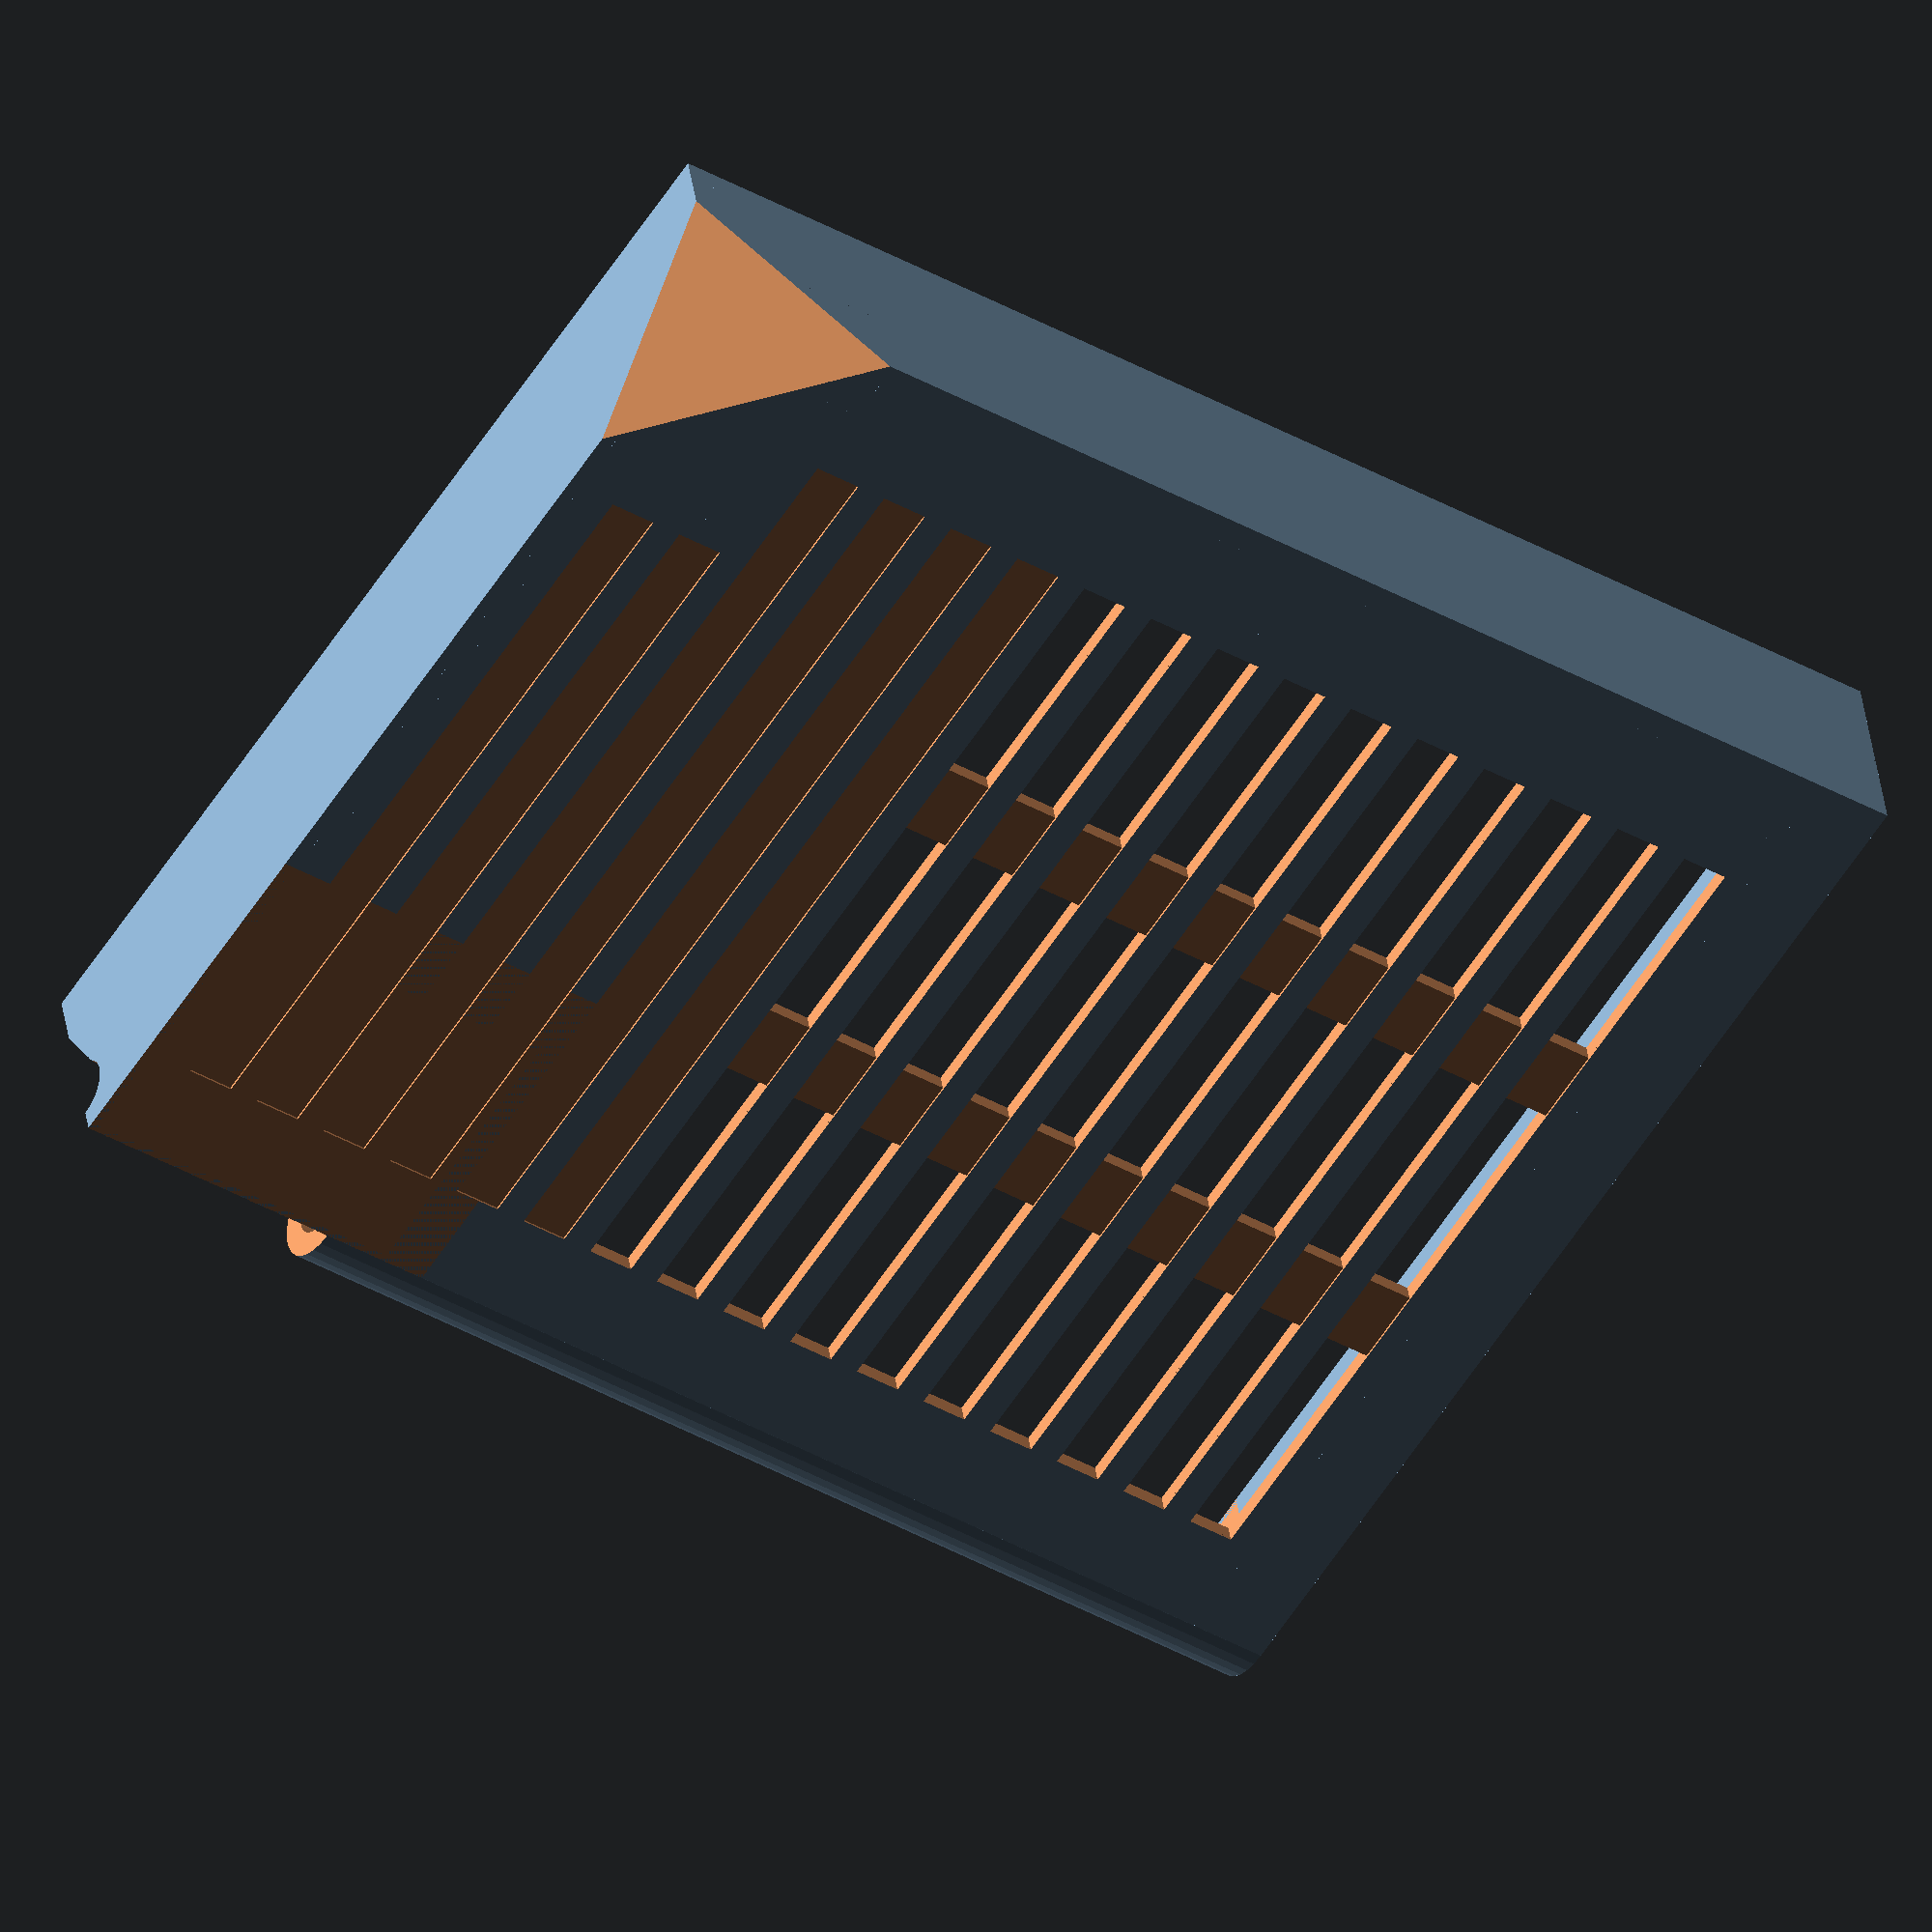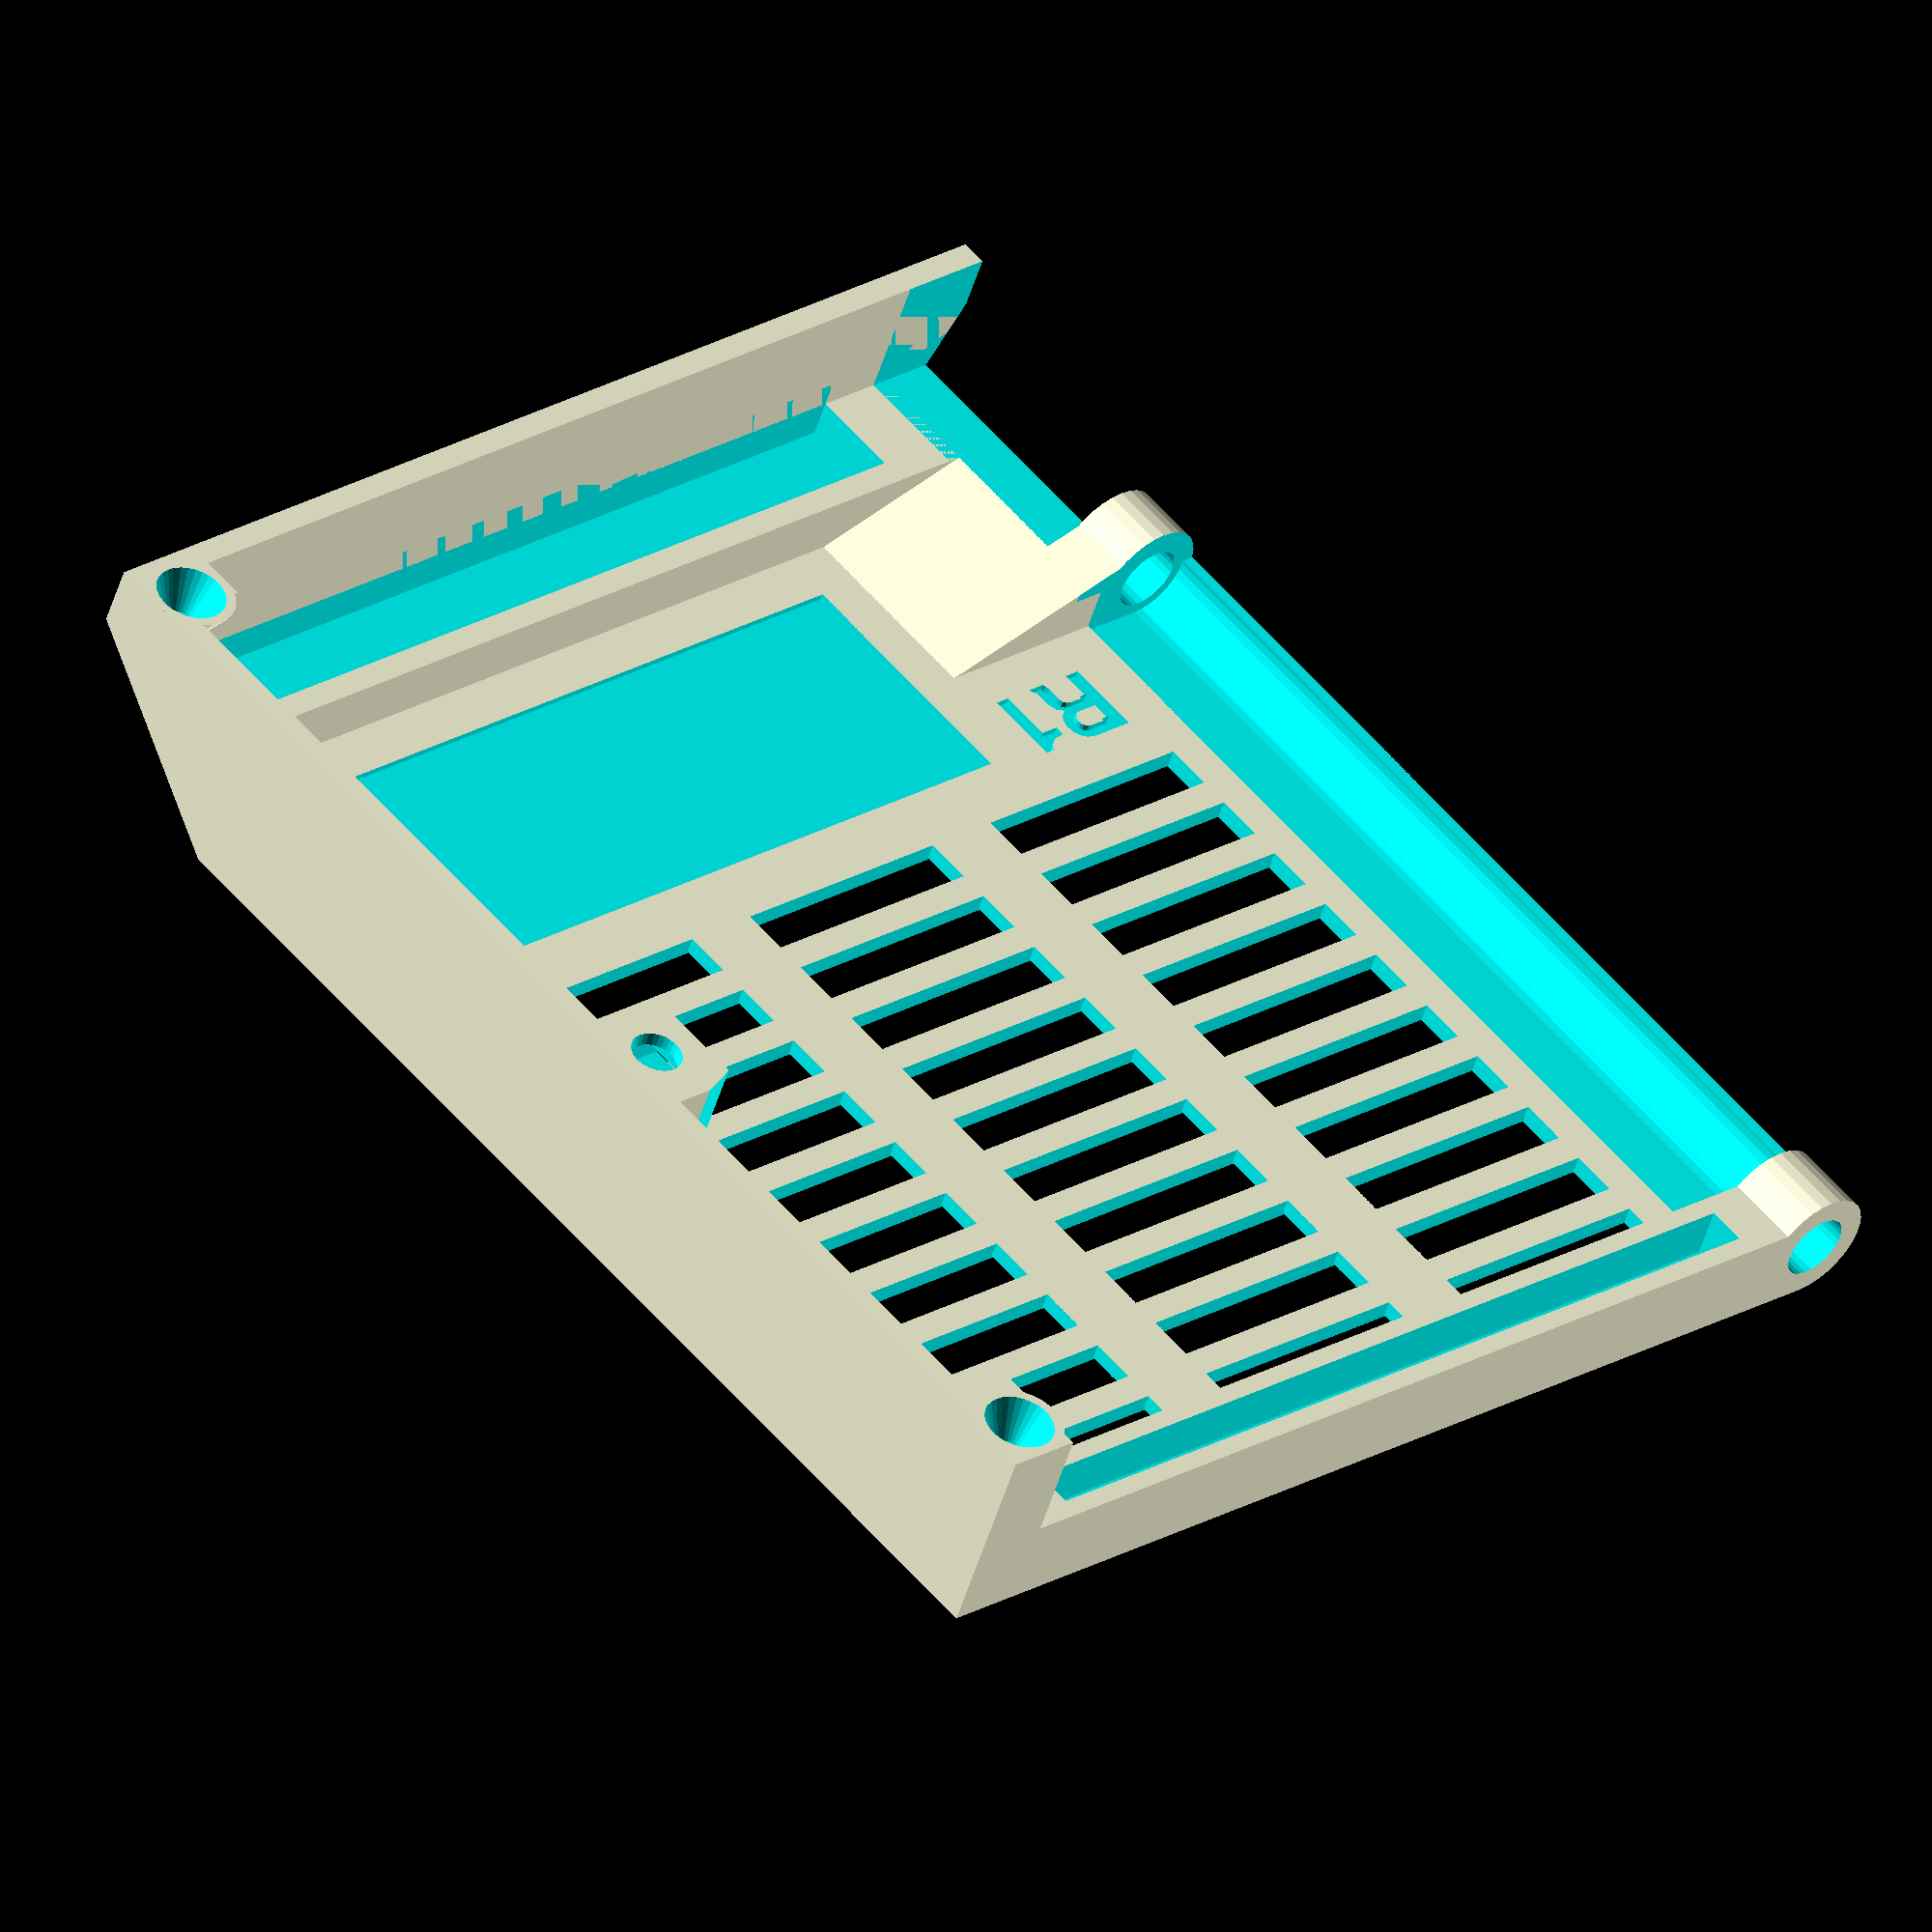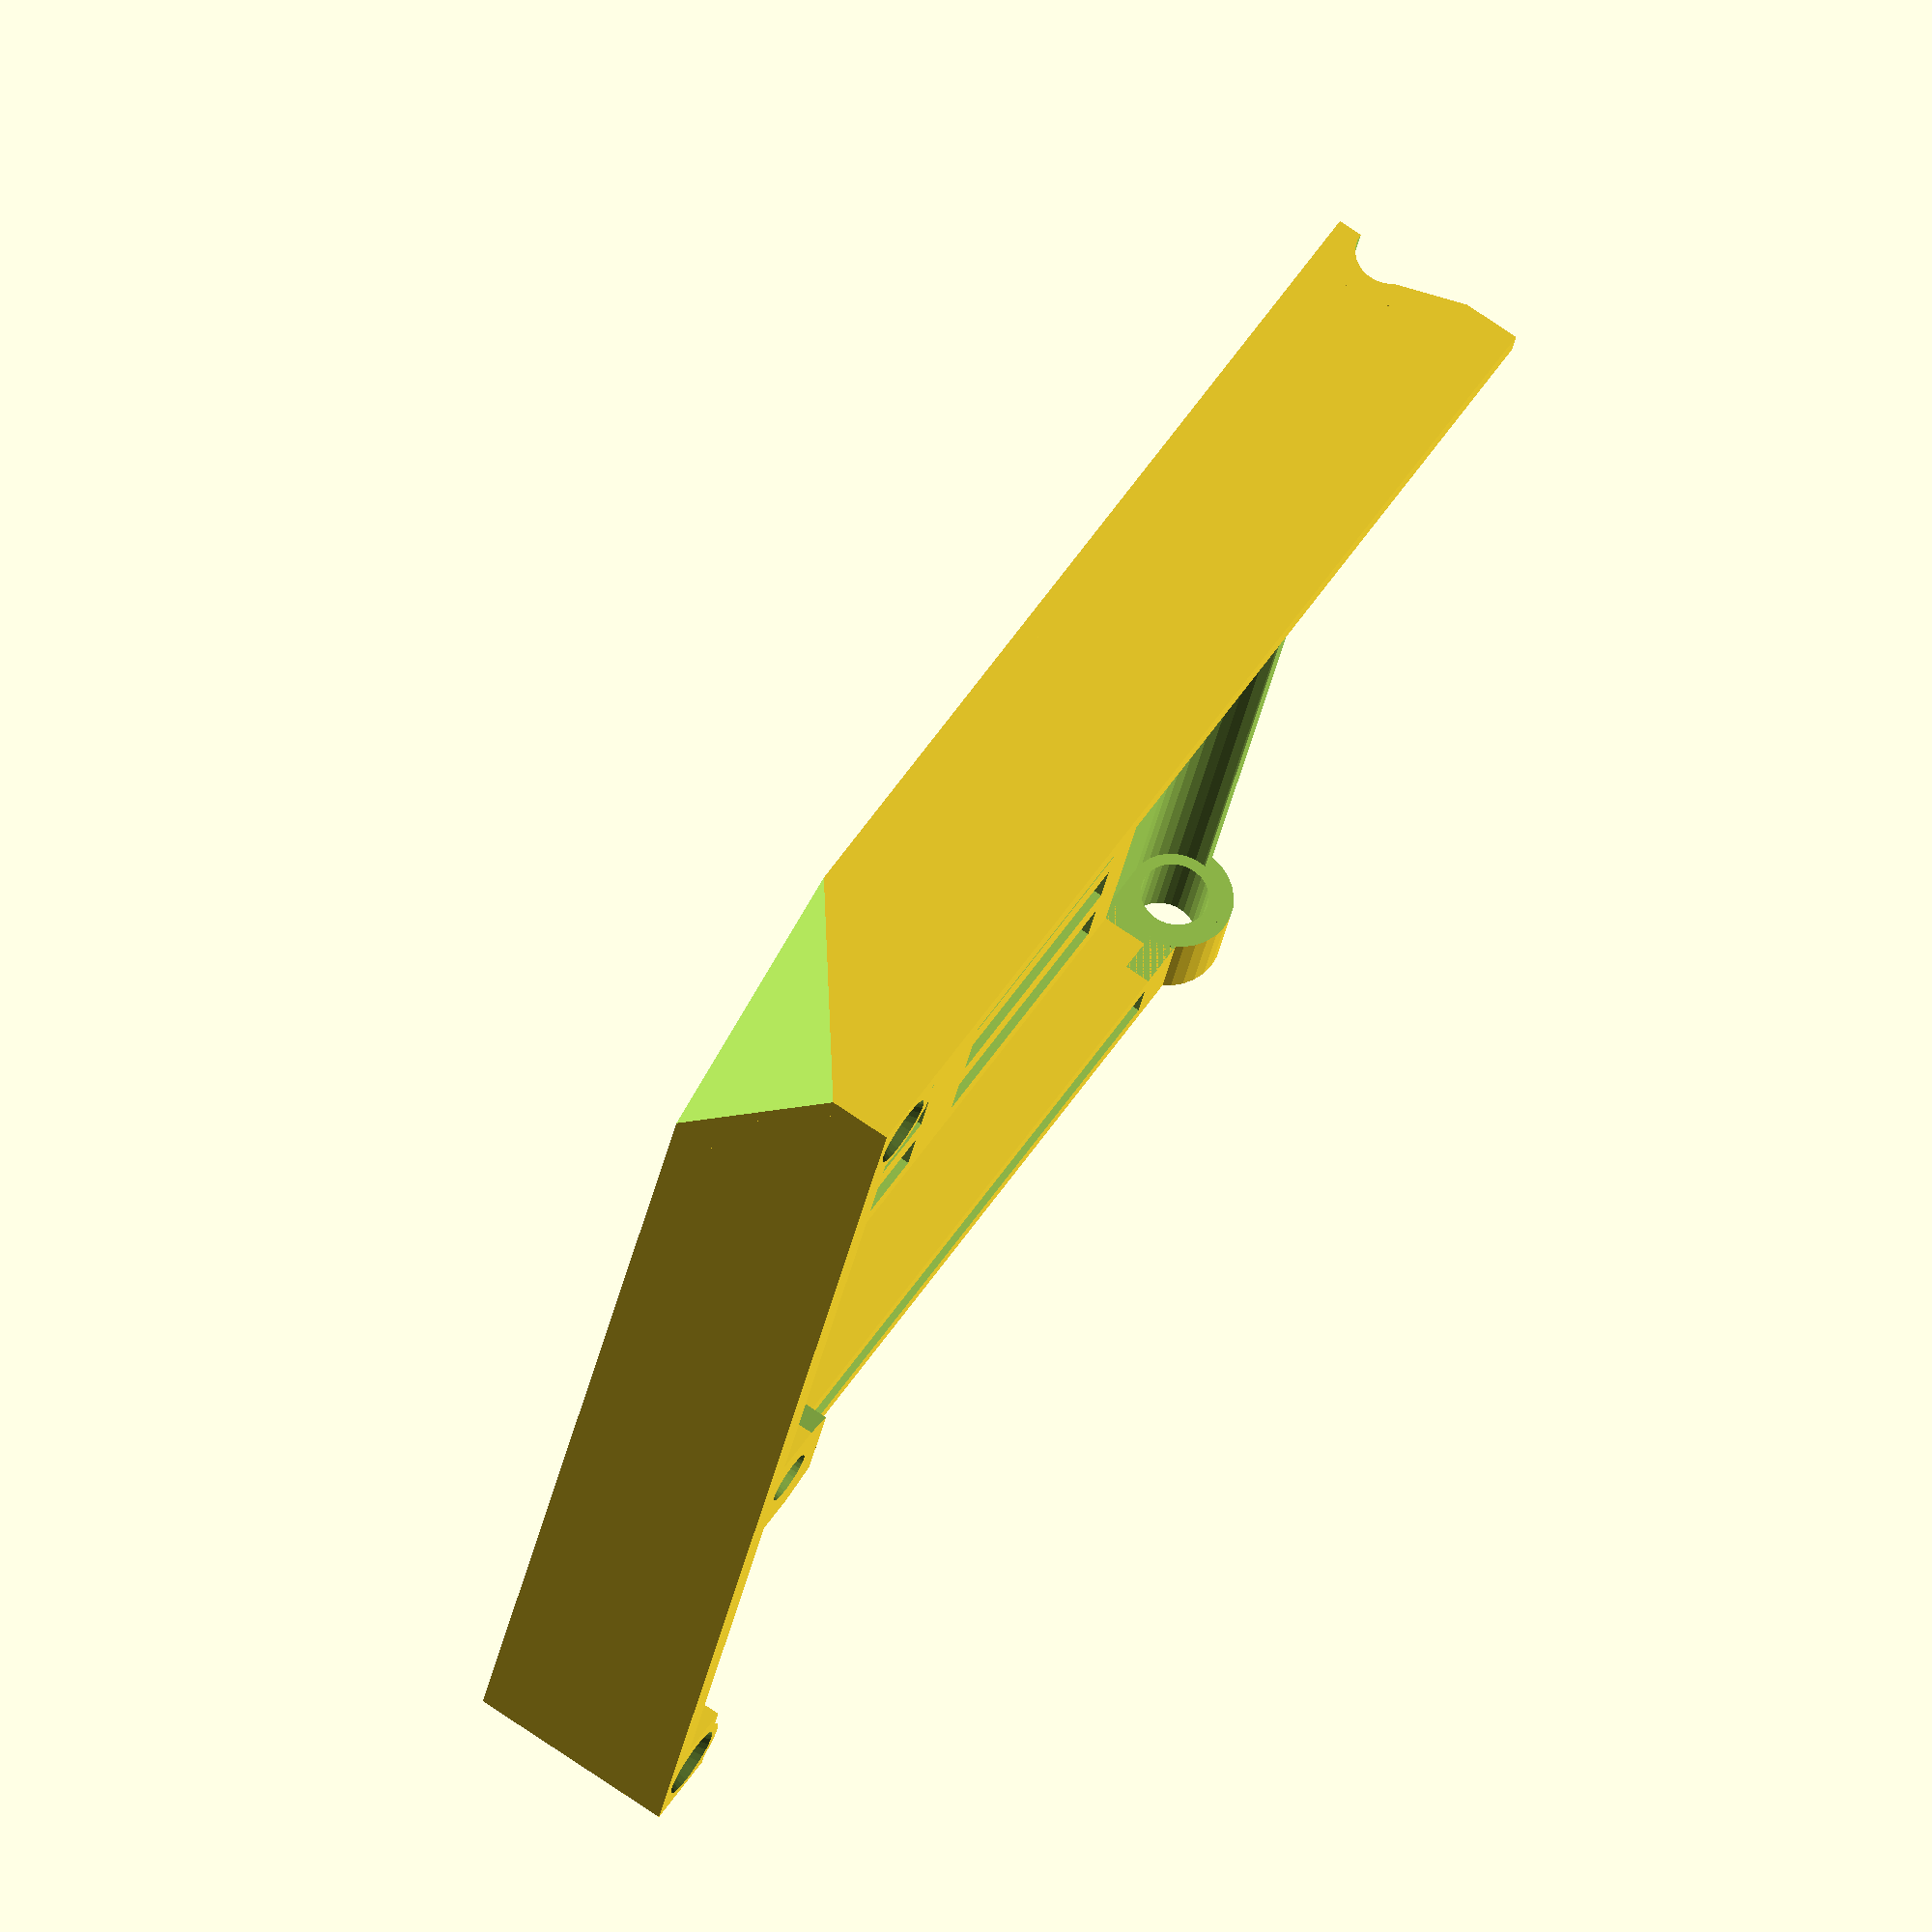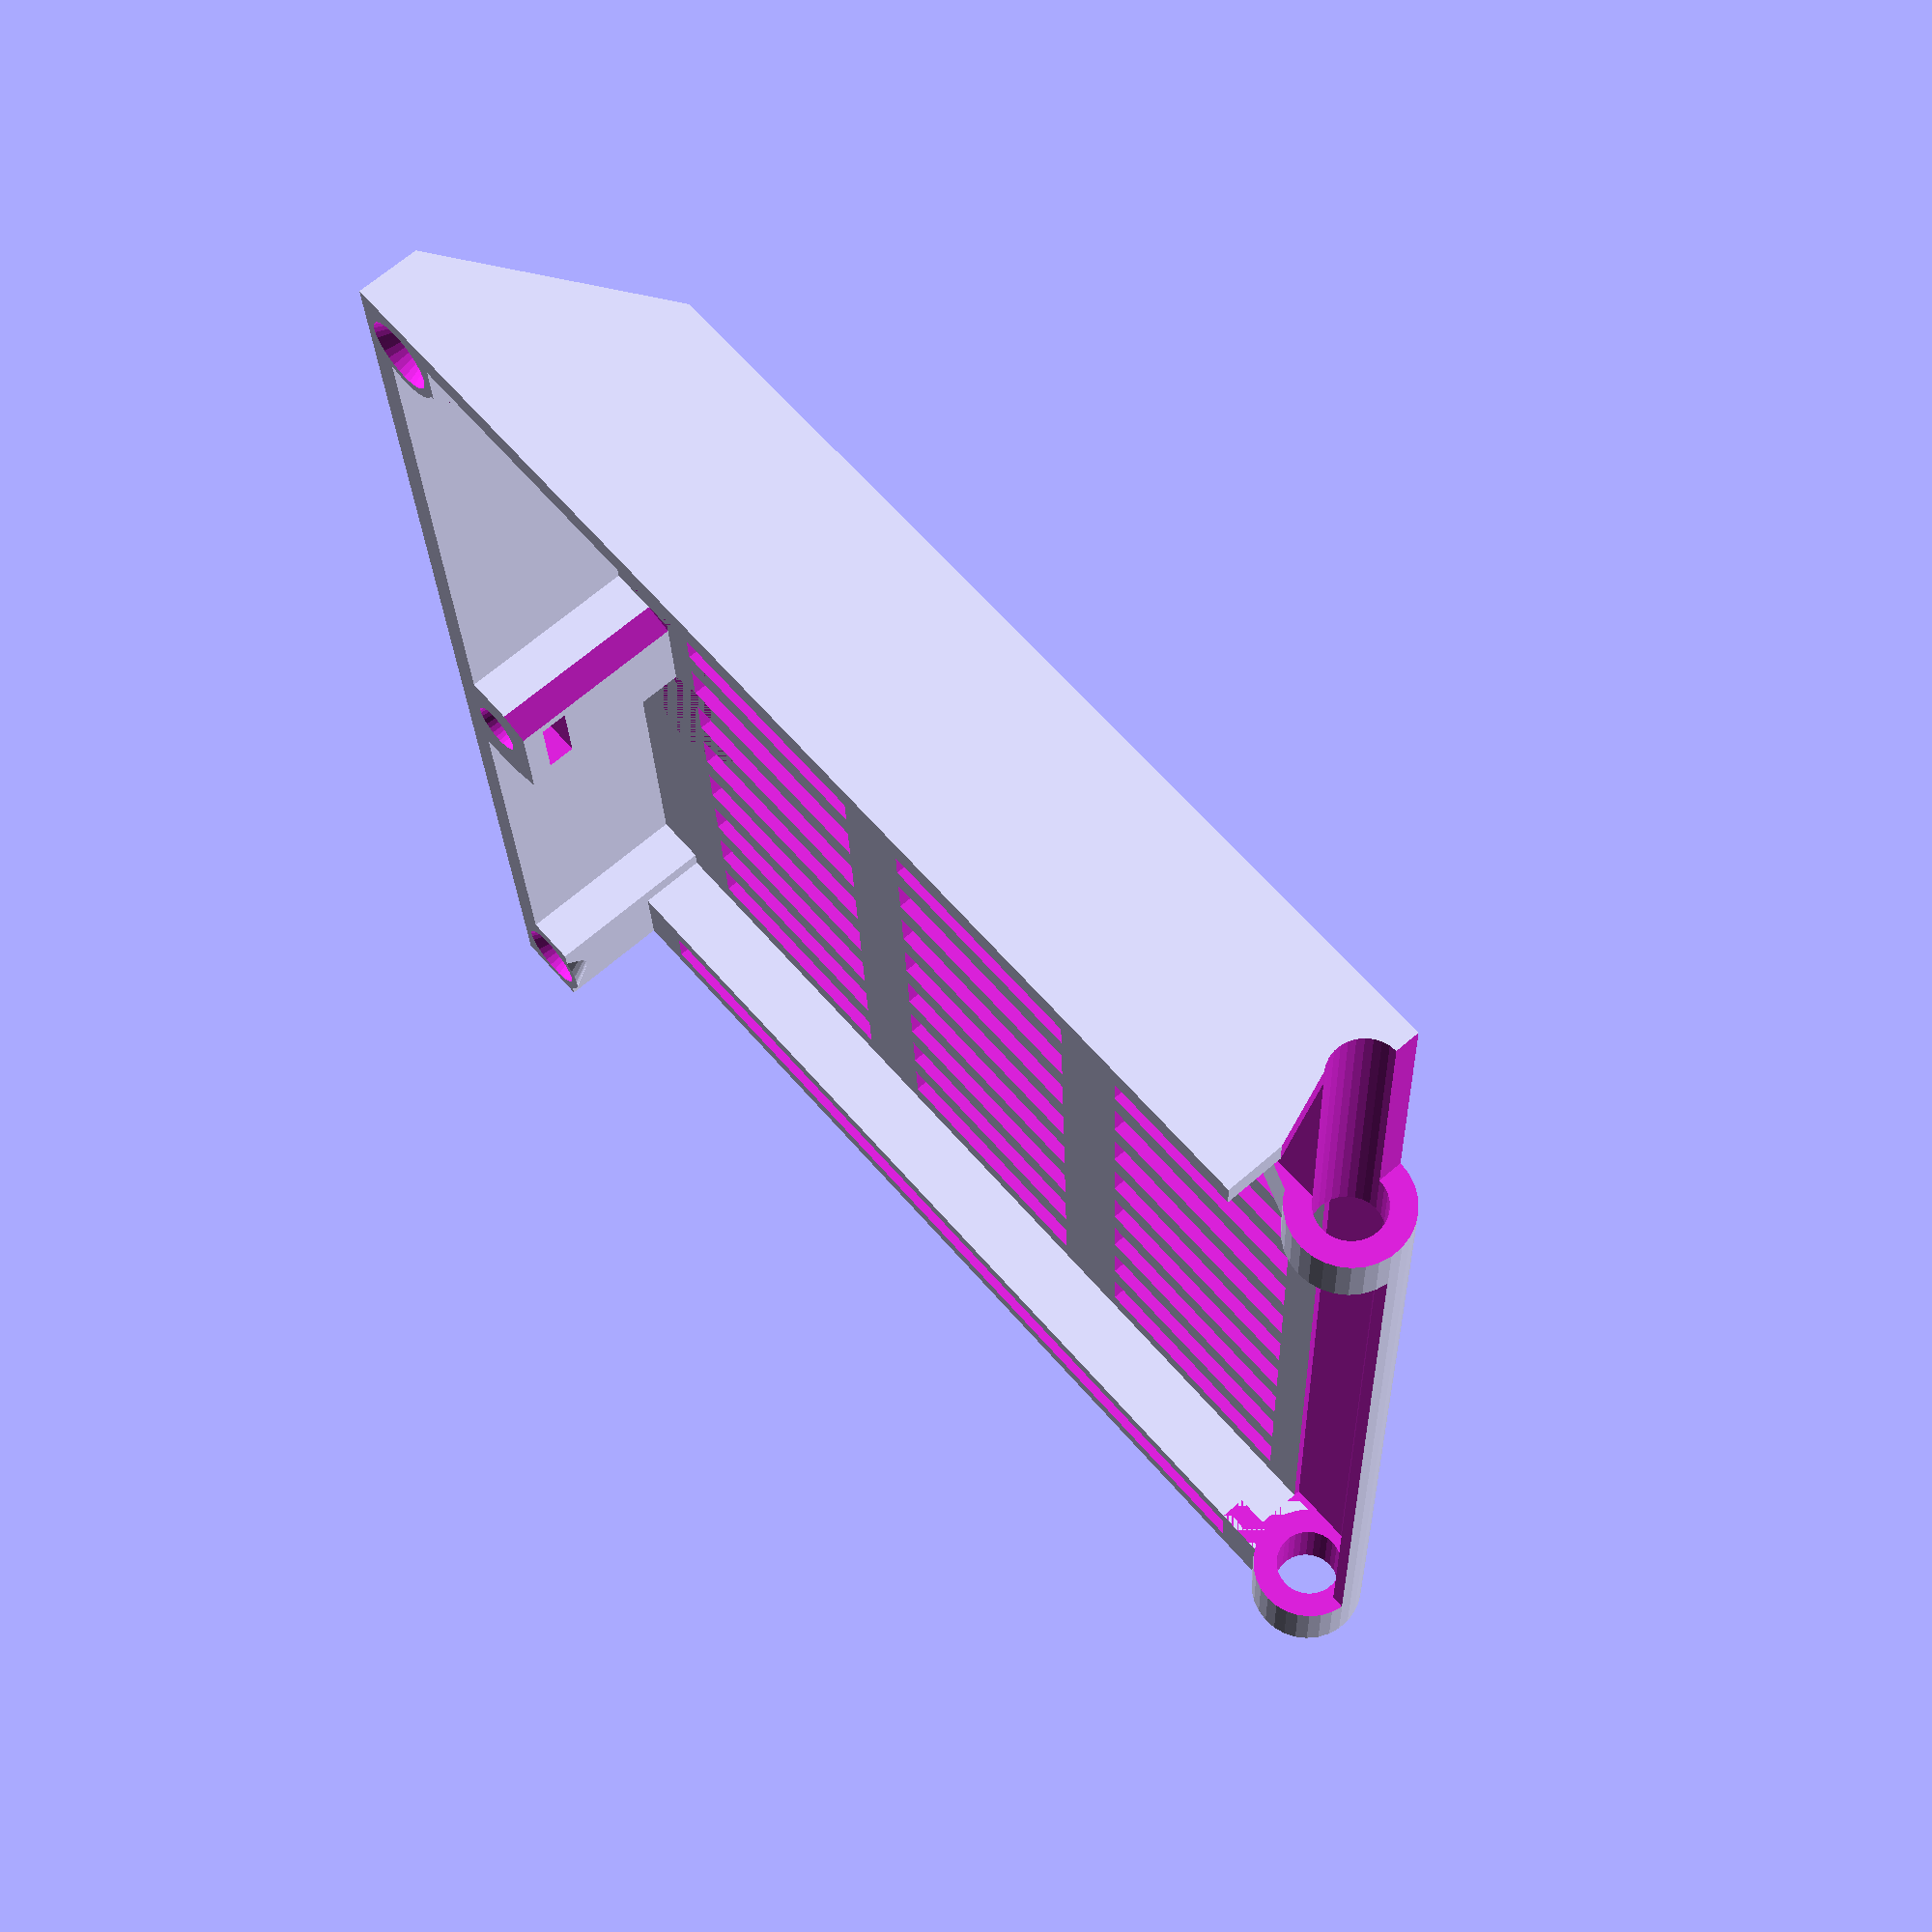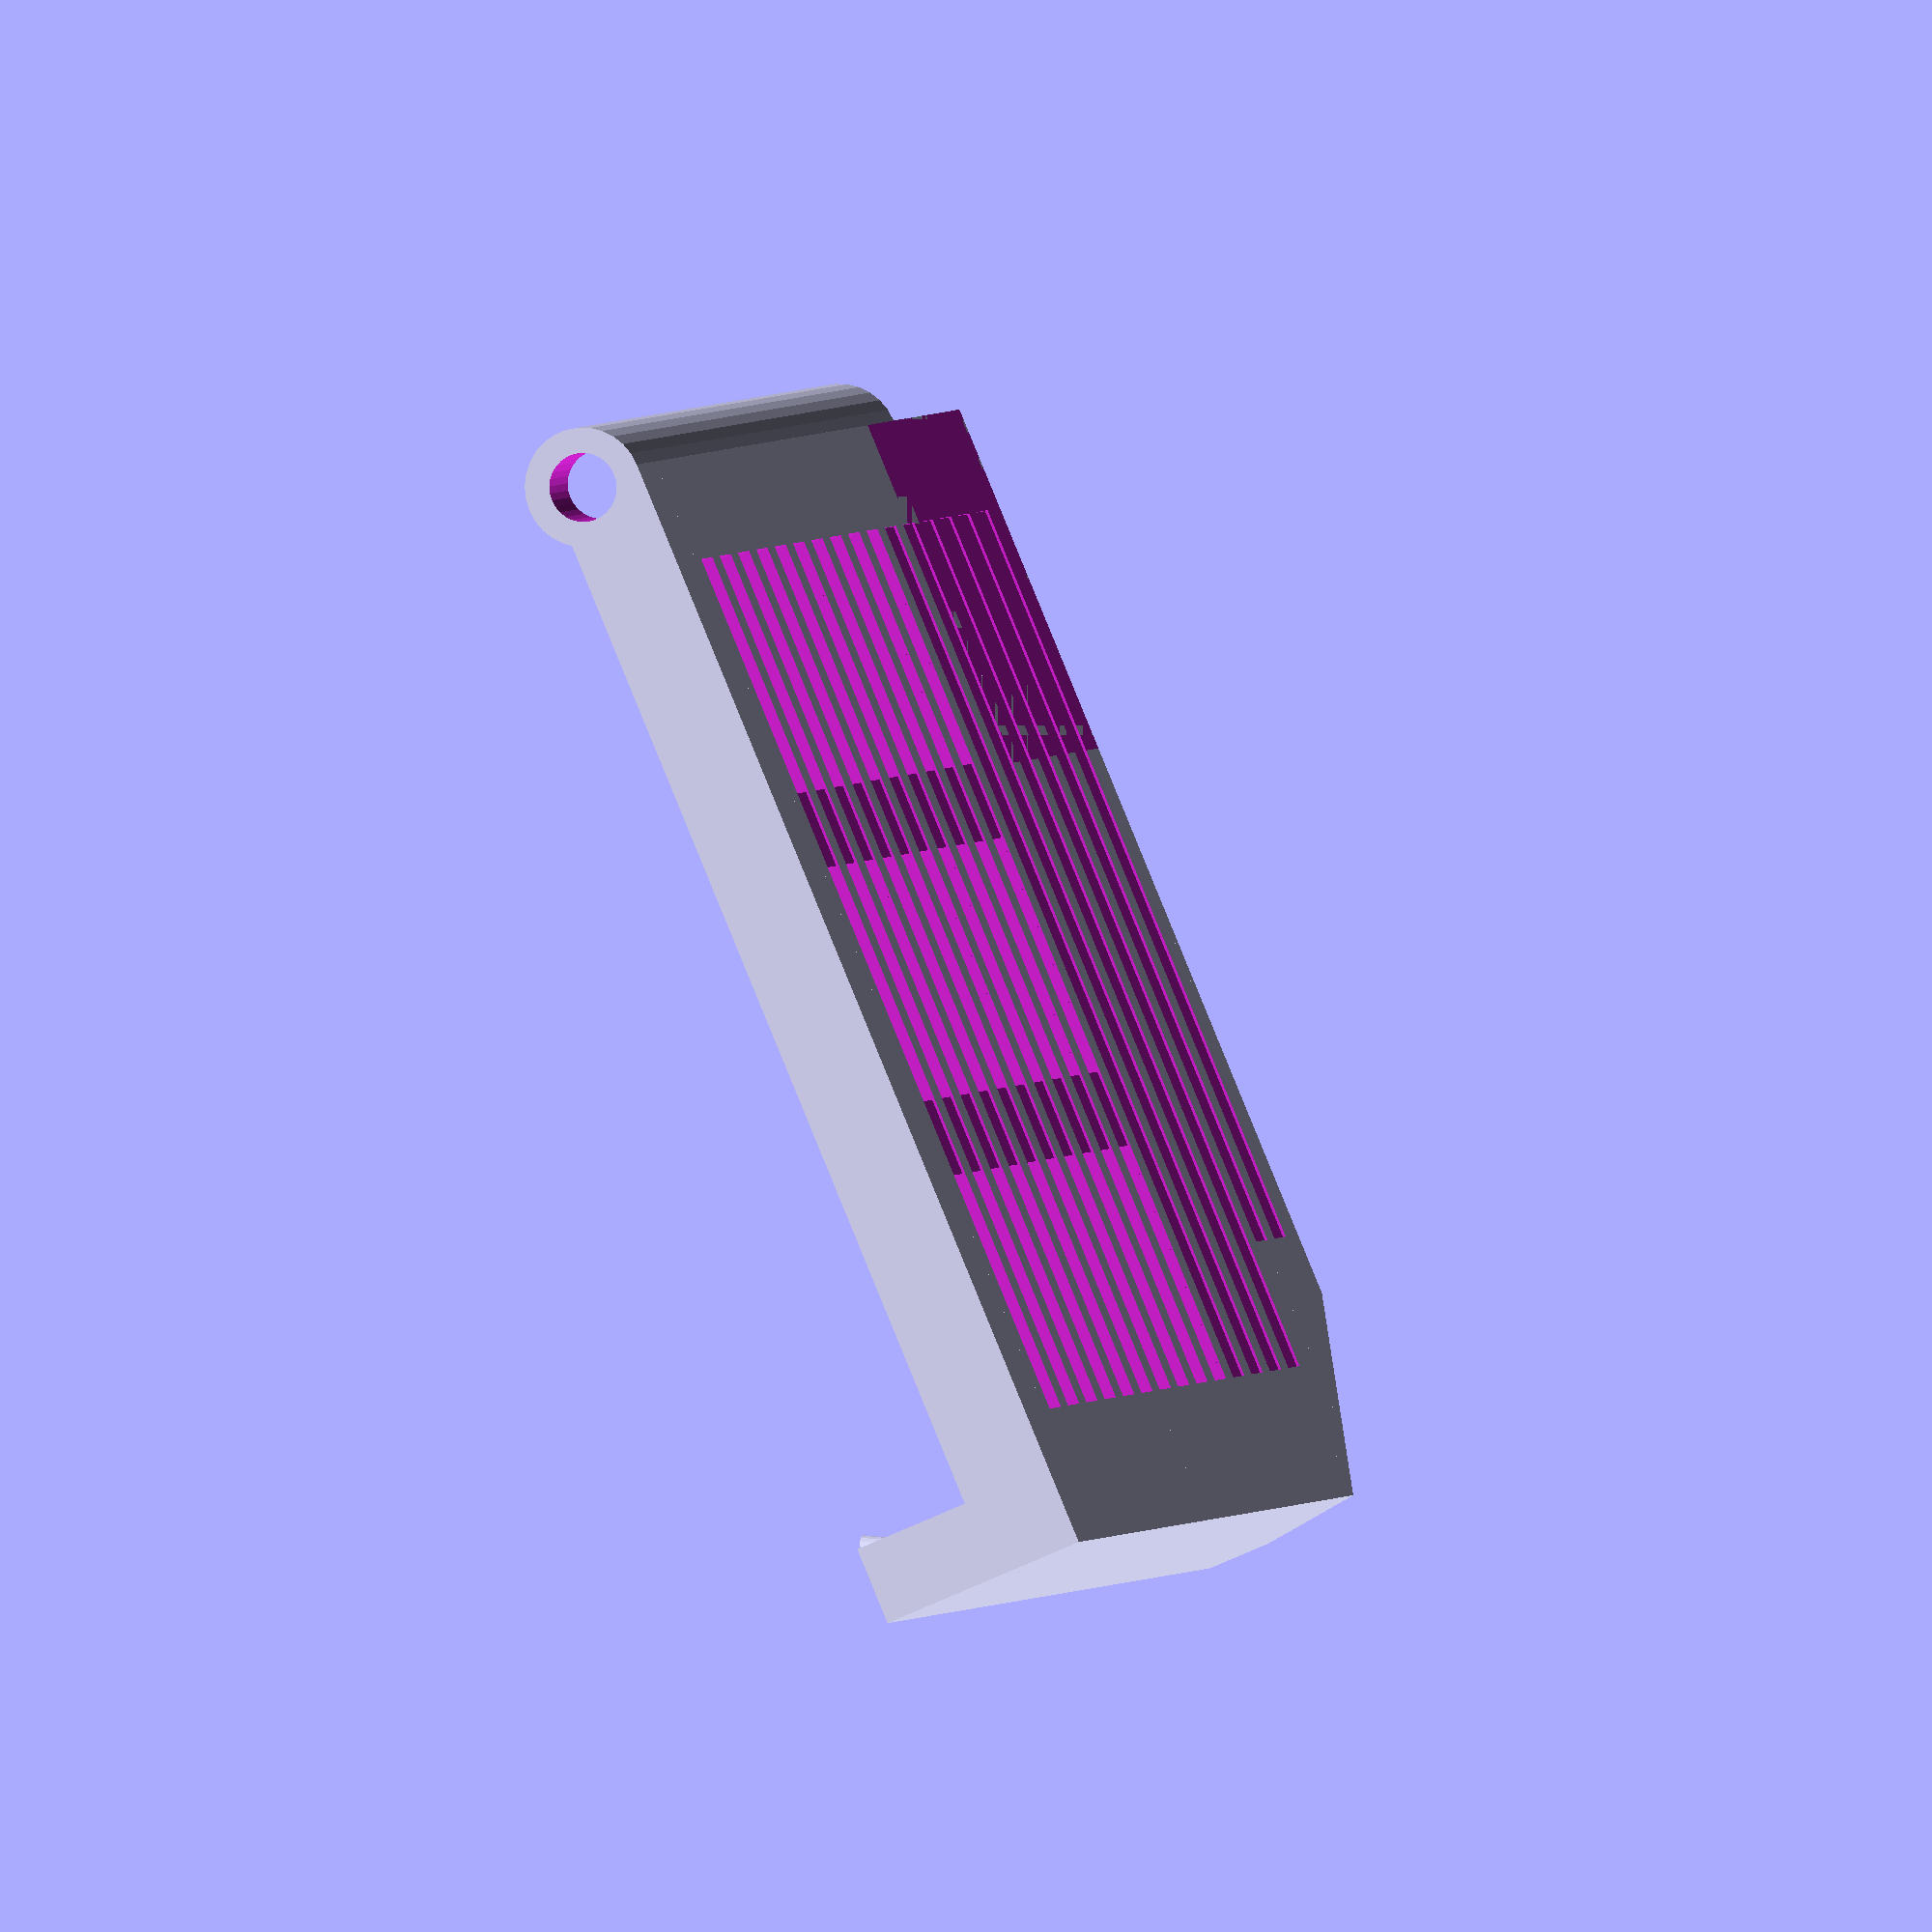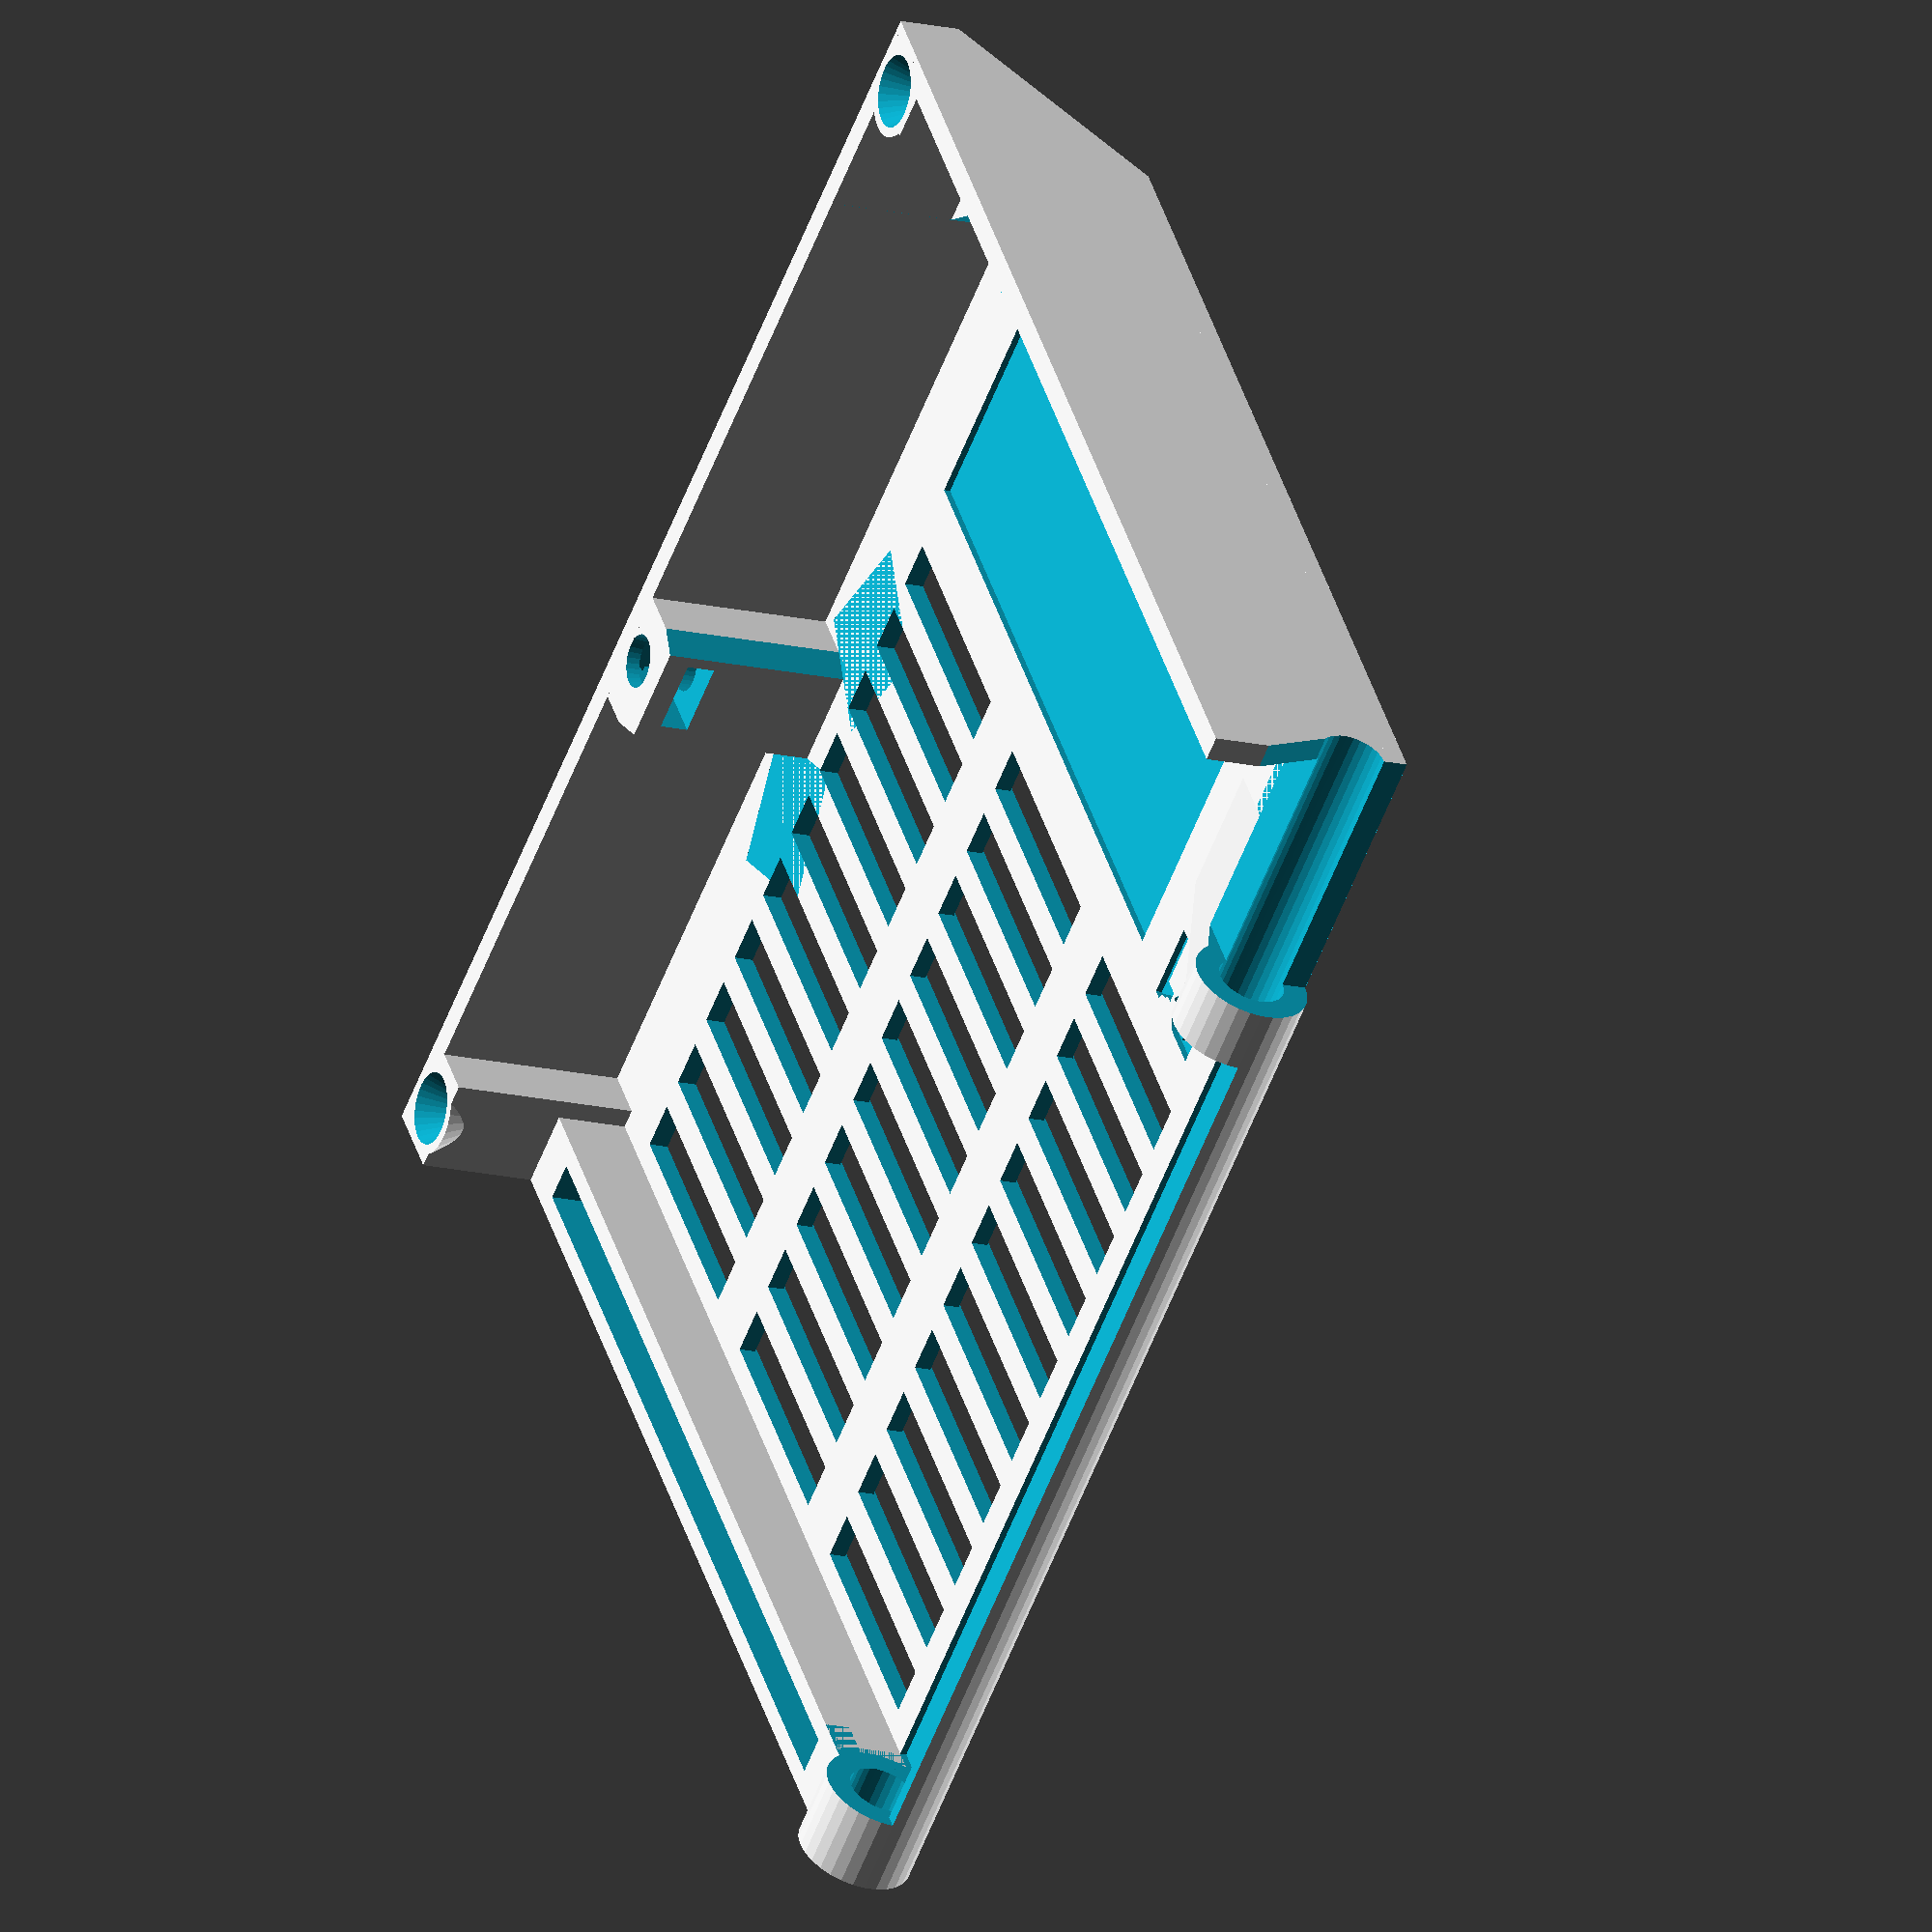
<openscad>
// PRUSA iteration4
// Einsy doors
// GNU GPL v3
// Josef Průša <iam@josefprusa.cz> and contributors
// http://www.reprap.org/wiki/Prusa_Mendel
// http://prusamendel.org

module body()
{
    // side panels
    cube([105.5,87.5,1.5]);
    cube([105.5,2,16]);
    cube([2,87.5,16]);

    // corner reinforcement
    translate([98,1,0]) cube([7.5,5,16]);
    translate([0.5,0.5,0]) cube([5,6.5,16]);
    translate([1,0,0]) cube([10,87.5,6]);
    translate([99.5,0,0]) cube([6,87.5,7]);
    translate([10,0,0]) cube([6,5,6]);

    // screw thread body
    translate([54,2,0]) cube([9.5,6,16]);

    // rounded side
    translate([0,87.5,4.5]) rotate([0,90,0]) cylinder(h=105.5,r=4.5,$fn=30);

    // upper hinge reinforcement
    translate([0.5,69,-9]) rotate([20,0,0]) cube([26,20,10]);

    // door closing
    translate([4,3.5,12.8]) rotate([0,0,0]) cylinder(h=3.2,r1=1.8,r2=3.5,$fn=30);
    translate([102,3.5,12.8]) rotate([0,0,0]) cylinder(h=3.2,r1=1.8,r2=3.5,$fn=30);
}

module ventilation_holes(){
    for(i=[0:9]){
        translate([40+(i*6),10.5,-1]) cube([3.65,19+50,1.2]);
        translate([40+(i*6),10.5,-1]) cube([3.65,19,10]);
        translate([40+(i*6),10.5+25,-1]) cube([3.65,19,10]);
        translate([40+(i*6),10.5+50,-1]) cube([3.65,19,10]);
    }
    for(i=[-4:0]){
      translate([40+(i*6),10.5,-1]) cube([3.65,19+50,1.2]);
    }
    for(i=[-7:-6]){
      translate([46+(i*6),20.5,-1]) cube([3.65,19+40,1.2]);
    }
    translate([15,10,1]) cube([20,55,1.5]);
}

module cutouts(){
    // door closing screw
    translate([58.5,4,1]) cylinder(h=17,r=1.8,$fn=30);
    translate([58.5,4,14.5]) cylinder(h=2.6,r1=1.8,r2=2.2,$fn=30);
    translate([58.5,4,11.5]){
        translate([0,0,2.5]) cube([5.7,3.8,1],center=true);
        translate([0,0,3]) cube([3.8,3.8,1],center=true);
    }

    ventilation_holes();

    // rounded side cutoff
    translate([26.5,87.5,4.5]) rotate([0,90,0]) cylinder(h=73,r=3.5,$fn=30);
    translate([26.5,80,5]) cube([73,19,10]);
    translate([26.5,82.5,1]) cube([73,5,10]);

    // upper hinge cut
    translate([0,60,-10]) cube([30,30,10]);
    translate([-1,87.5,0]) cube([22.5,10,10]);

    // upper hinge
    translate([2,80,6]) cube([19.5,10,10]);
    translate([-2,89.7,3]) rotate([70,0,0]) cube([19.5,10,5]);
    translate([-5,87.5,4.5]) rotate([0,90,0]) cylinder(h=26.5,r=2.5,$fn=30);

    // hinge hole
    translate([-5,87.5,4.5]) rotate([0,90,0]) cylinder(h=120,r=2.6,$fn=30);

    // door closing
    translate([4,3.5,12.9]) rotate([0,0,0]) cylinder(h=3.2,r1=1.2,r2=2.8,$fn=30);
    translate([102,3.5,12.9]) rotate([0,0,0]) cylinder(h=3.2,r1=1.2,r2=2.8,$fn=30);

    // M3 nut
    translate([55.65,0.5,12]) cube([5.7,10,2.2]);

    // side panel lightning slot
    translate([2,10,3]) cube([7,65,5]);
    translate([101,10,3]) cube([3,70,5]);

    // corners - cut
    translate([53,3,1.5]) rotate([0,0,70]) cube([10,10,50]);
    translate([61,12,1.5]) rotate([0,0,-70]) cube([10,10,50]);
    translate([16,2,1.5]) rotate([0,0,45]) cube([5,5,50]);
}

module Einsy_doors(){
    difference(){
        body();
        cutouts();
        // large corner cut
        translate([0 ,-20,-3]) rotate([0,45,45]) cube([30,30,20]);

        translate([30,79,1]) rotate([0,0,-90]) linear_extrude(height=0.8){
            text("R1",font="helvetica:style=Bold",size=6);
        }
    }
}

Einsy_doors();

</openscad>
<views>
elev=324.0 azim=147.2 roll=172.7 proj=o view=wireframe
elev=228.5 azim=228.7 roll=196.1 proj=o view=solid
elev=105.4 azim=286.7 roll=235.7 proj=o view=solid
elev=292.7 azim=87.5 roll=49.1 proj=p view=wireframe
elev=239.2 azim=238.8 roll=63.7 proj=o view=wireframe
elev=16.0 azim=142.7 roll=63.5 proj=o view=solid
</views>
